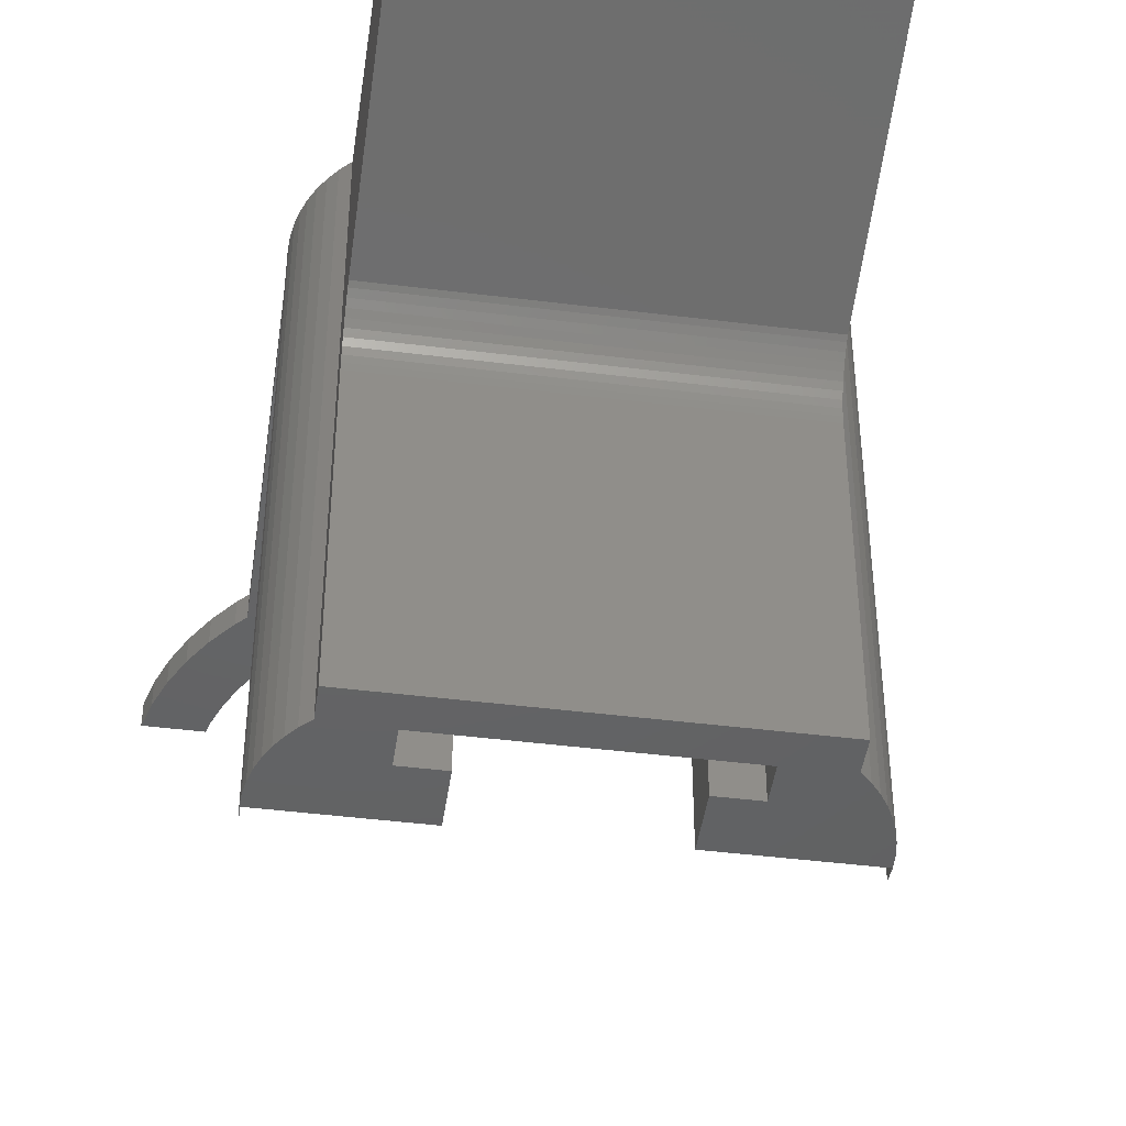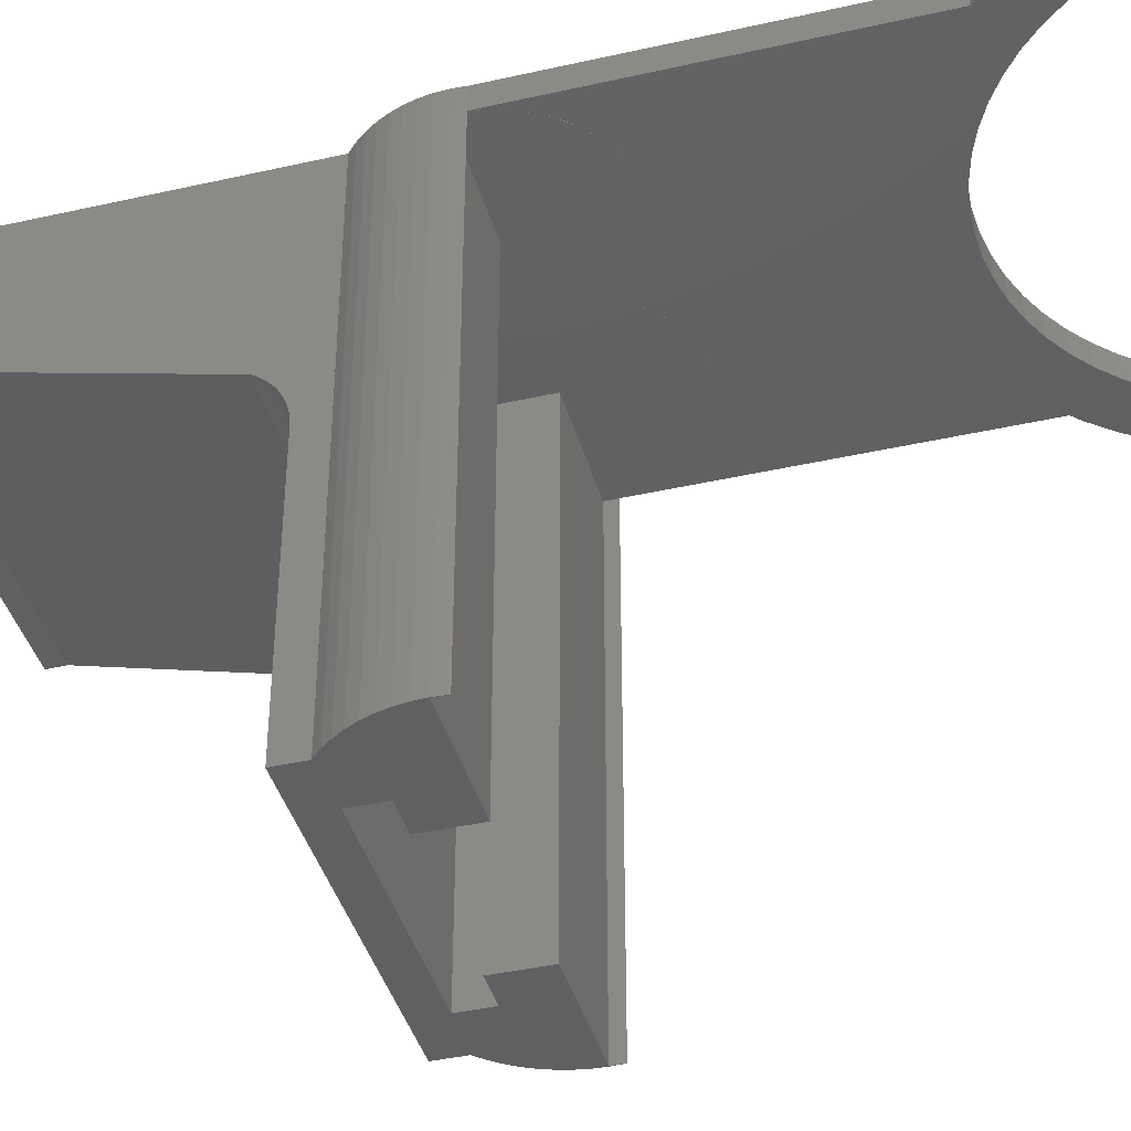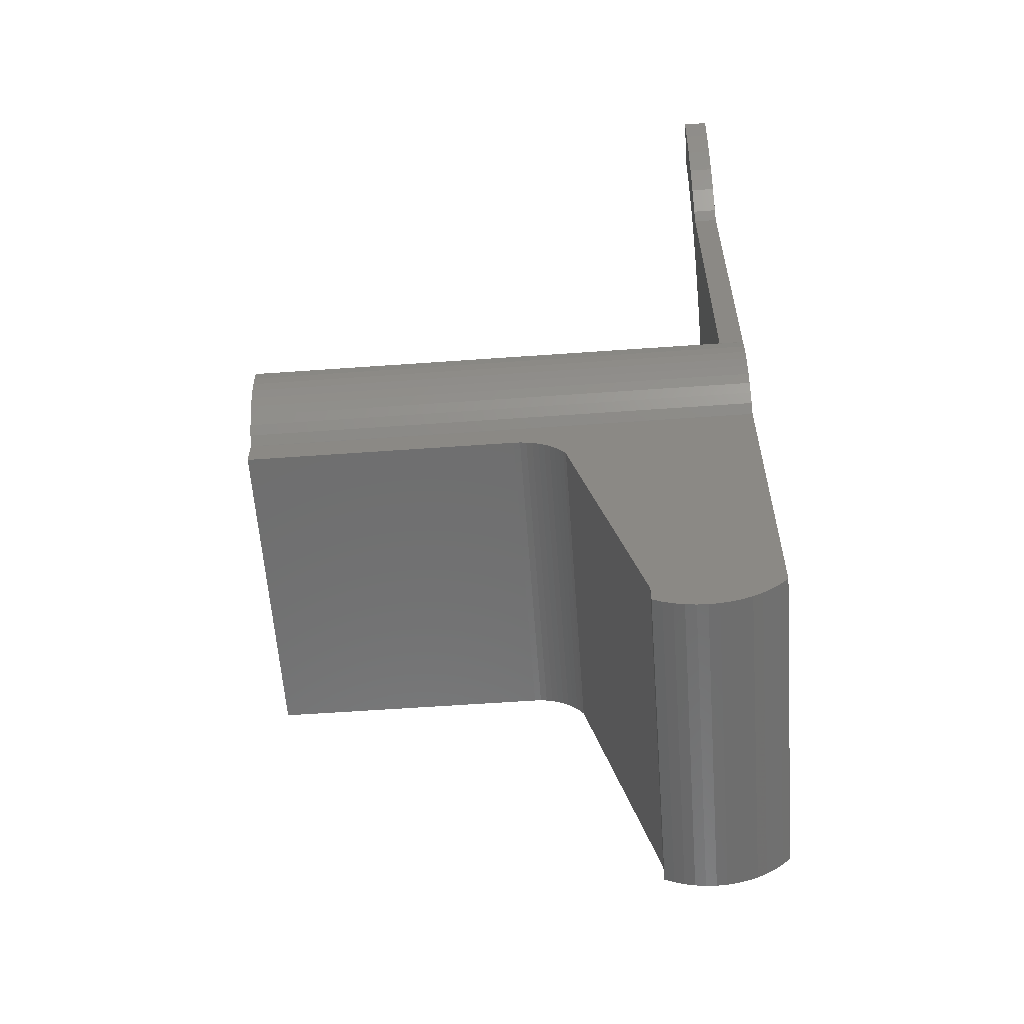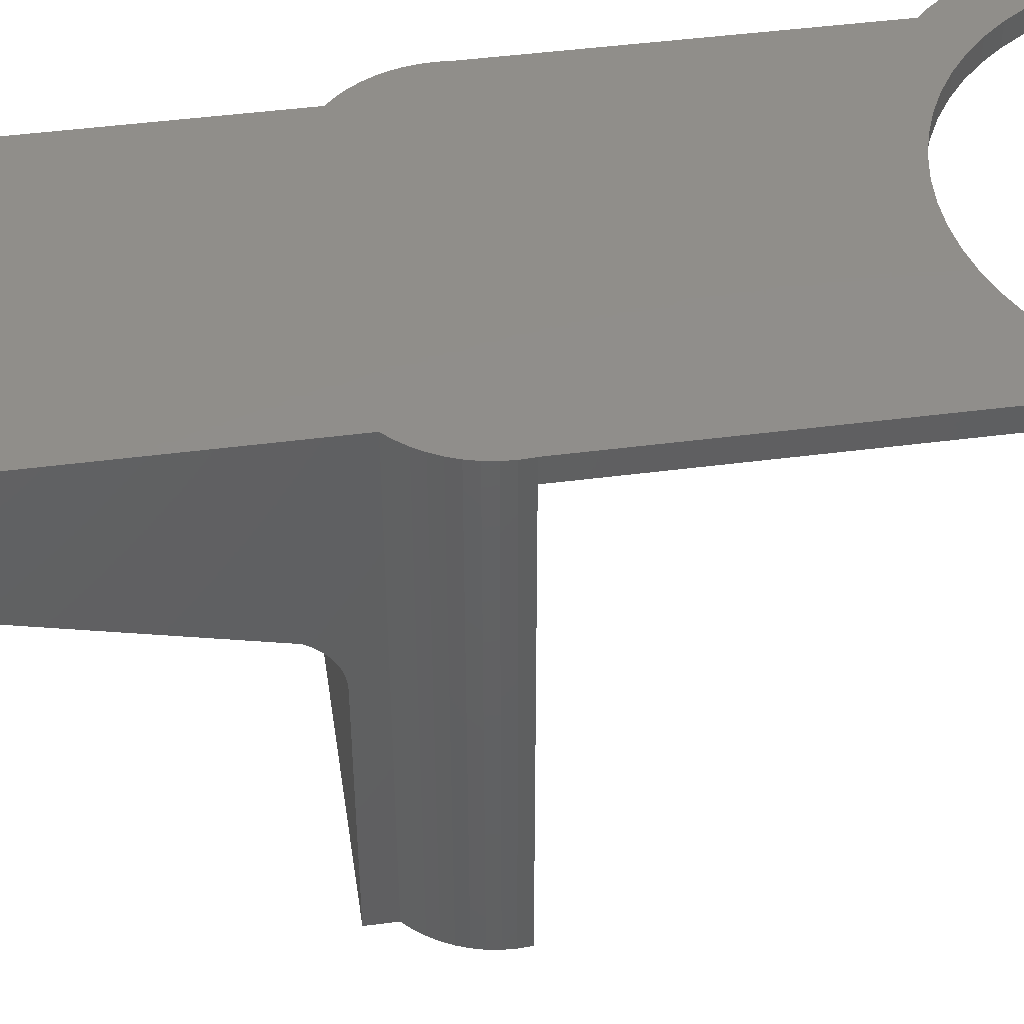
<metadata>
{"format":"stl","ext":"stl","renderer":"f3d","projection":"perspective","resolution":1024,"background":"white","views":[{"elev":-45.2,"azim":-8.2,"up":"+Z"},{"elev":-41.0,"azim":105.4,"up":"+Z"},{"elev":-59.6,"azim":-85.8,"up":"+Y"},{"elev":46.7,"azim":81.6,"up":"+Z"}]}
</metadata>
<code>
# stl→obj: 308 verts, 612 faces
v -3.399 -35.78 33
v -16.9 -7.525 33
v -2.56 -36.21 33
v 1.038 -37.31 33
v -16.02 -9.25 33
v 1.77 -36.72 33
v 3.399 -35.78 33
v -14.97 -10.87 33
v 4.279 -35.44 33
v -16 -15.78 33
v -13.08 -37.31 33
v -13.75 -37.98 33
v -14.34 -38.71 33
v -14.85 -39.5 33
v -15.28 -40.34 33
v 8.001 -35.05 33
v -13.75 -12.38 33
v -12.38 -13.75 33
v -10.87 -14.97 33
v 8.931 -35.2 33
v -7.525 -16.9 33
v -5.717 -17.59 33
v 9.841 -35.44 33
v -3.846 -18.1 33
v 10.72 -35.78 33
v -1.934 -18.4 33
v 11.56 -36.21 33
v 0 -18.5 33
v 12.35 -36.72 33
v 16 -15.78 33
v 3.846 -18.1 33
v 16.72 -15.06 33
v 5.717 -17.59 33
v 18.2 -13.23 33
v 7.525 -16.9 33
v 19.49 -11.25 33
v 9.25 -16.02 33
v 20.55 -9.152 33
v 10.87 -14.97 33
v 21.4 -6.953 33
v 12.38 -13.75 33
v 21.95 -4.9 33
v 13.75 -12.38 33
v 14.97 -10.87 33
v 16.02 -9.25 33
v 16.9 -7.525 33
v 17.59 -5.717 33
v 17.81 -4.9 33
v 1.934 -18.4 33
v 13.08 -37.31 33
v 15.86 -42.13 33
v 16 -42.99 33
v 15.62 -41.22 33
v 15.28 -40.34 33
v 14.85 -39.5 33
v 13.75 -37.98 33
v 14.34 -38.71 33
v -9.25 -16.02 33
v -15.62 -41.22 33
v 6.119 -35.05 33
v 7.06 -35 33
v 5.189 -35.2 33
v 2.56 -36.21 33
v 0 -38.44 33
v 0.3717 -37.98 33
v -0.3717 -37.98 33
v -1.77 -36.72 33
v -1.038 -37.31 33
v -5.189 -35.2 33
v -4.279 -35.44 33
v -7.06 -35 33
v -6.119 -35.05 33
v -17.59 -5.717 33
v -8.001 -35.05 33
v -9.841 -35.44 33
v -17.81 -4.9 33
v -8.931 -35.2 33
v -10.72 -35.78 33
v -11.56 -36.21 33
v -12.35 -36.72 33
v -18.2 -13.23 33
v -16.72 -15.06 33
v -19.49 -11.25 33
v -20.55 -9.152 33
v -21.4 -6.953 33
v -21.95 -4.9 33
v -15.86 -42.13 33
v -16 -42.99 33
v -17.81 -4.9 35
v -21.95 -4.9 35
v -21.4 -6.953 35
v -17.59 -5.717 35
v -20.55 -9.152 35
v -19.49 -11.25 35
v -18.2 -13.23 35
v -16.72 -15.06 35
v -16 -15.78 35
v -16 -42.99 35
v -16.01 -43.06 -7
v -16.01 -43.06 35
v -16 -42.99 -7
v -16 -42.99 32.99
v -15.86 -42.13 32.99
v -15.62 -41.22 32.99
v -15.28 -40.34 32.99
v -14.85 -39.5 32.99
v -14.34 -38.71 32.99
v -13.75 -37.98 32.99
v -13.08 -37.31 32.99
v -12.35 -36.72 32.99
v -11.56 -36.21 32.99
v -10.72 -35.78 32.99
v -9.841 -35.44 32.99
v -8.931 -35.2 32.99
v -8.001 -35.05 32.99
v -7.06 -35 32.99
v -6.119 -35.05 32.99
v -5.189 -35.2 32.99
v -4.279 -35.44 32.99
v -3.399 -35.78 32.99
v -2.56 -36.21 32.99
v -1.77 -36.72 32.99
v -1.038 -37.31 32.99
v -0.3717 -37.98 32.99
v 0 -38.44 32.99
v 0.3717 -37.98 32.99
v 1.038 -37.31 32.99
v 1.77 -36.72 32.99
v 2.56 -36.21 32.99
v 3.399 -35.78 32.99
v 4.279 -35.44 32.99
v 5.189 -35.2 32.99
v 6.119 -35.05 32.99
v 7.06 -35 32.99
v 8.001 -35.05 32.99
v 8.931 -35.2 32.99
v 9.841 -35.44 32.99
v 10.72 -35.78 32.99
v 11.56 -36.21 32.99
v 12.35 -36.72 32.99
v 13.08 -37.31 32.99
v 13.75 -37.98 32.99
v 14.34 -38.71 32.99
v 14.85 -39.5 32.99
v 15.28 -40.34 32.99
v 15.62 -41.22 32.99
v 15.86 -42.13 32.99
v 16 -42.99 32.99
v 16.01 -43.06 35
v 16 -42.99 35
v 16.01 -43.06 -7
v 16 -42.99 -7
v 16 -15.78 35
v 16.72 -15.06 35
v 18.2 -13.23 35
v 19.49 -11.25 35
v 20.55 -9.152 35
v 21.4 -6.953 35
v 21.95 -4.9 35
v 17.81 -4.9 35
v 17.59 -5.717 35
v 16.9 -7.525 35
v 16.02 -9.25 35
v 14.97 -10.87 35
v 13.75 -12.38 35
v 12.38 -13.75 35
v 10.87 -14.97 35
v 9.25 -16.02 35
v 7.525 -16.9 35
v 5.717 -17.59 35
v 3.846 -18.1 35
v 1.934 -18.4 35
v 0 -18.5 35
v -1.934 -18.4 35
v -3.846 -18.1 35
v -5.717 -17.59 35
v -7.525 -16.9 35
v -9.25 -16.02 35
v -10.87 -14.97 35
v -12.38 -13.75 35
v -13.75 -12.38 35
v -14.97 -10.87 35
v -16.02 -9.25 35
v -16.9 -7.525 35
v -16.06 -44 35
v -15.86 -45.87 35
v -13.06 -50.71 35
v 13.06 -76.29 35
v -16.01 -44.94 35
v -15.62 -46.78 35
v -15.28 -47.66 35
v -14.85 -48.5 35
v -14.34 -49.29 35
v -13.75 -50.02 35
v -13.08 -50.69 35
v -13.06 -76.29 35
v 13.06 -50.71 35
v 13.08 -50.69 35
v 14.34 -49.29 35
v 14.85 -48.5 35
v 13.75 -50.02 35
v 15.86 -45.87 35
v 16.01 -44.94 35
v 15.62 -46.78 35
v 16.06 -44 35
v 15.28 -47.66 35
v -16.06 -44 -7
v -16.01 -44.94 -7
v -16 -44 -7
v -6.22 -44 -7
v -6.22 -48 -7
v -9.06 -48 -7
v -9.06 -50.55 -7
v -14.85 -48.5 -7
v -14.34 -49.29 -7
v 9.06 -48 -7
v 16 -44 -7
v 9.06 -50.55 -7
v 6.22 -44 -7
v 16.06 -44 -7
v 16.01 -44.94 -7
v 15.86 -45.87 -7
v 15.62 -46.78 -7
v 15.28 -47.66 -7
v 14.85 -48.5 -7
v 14.34 -49.29 -7
v 13.75 -50.02 -7
v 13.08 -50.69 -7
v 13.06 -50.71 -7
v 13.06 -53 -7
v -13.06 -53 -7
v -13.06 -50.71 -7
v -13.08 -50.69 -7
v -13.75 -50.02 -7
v -15.28 -47.66 -7
v -15.62 -46.78 -7
v -15.86 -45.87 -7
v 6.22 -48 -7
v -16 -44 32.99
v 16 -44 32.99
v 6.22 -43.99 32.99
v 6.22 -44 32.99
v -6.22 -43.99 32.99
v -6.22 -44 32.99
v 13.06 -78.96 29.84
v 13.06 -79 29
v 13.06 -78.96 28.16
v 13.06 -78.61 26.53
v 13.06 -78.83 27.34
v 13.06 -78.31 25.75
v 13.06 -77.93 25
v 13.06 -76.45 25
v 13.06 -55.39 19.36
v 13.06 -55.06 19.15
v 13.06 -54.65 18.82
v 13.06 -54.28 18.45
v 13.06 -53.95 18.04
v 13.06 -53.67 17.6
v 13.06 -53.43 17.13
v 13.06 -53.24 16.65
v 13.06 -53.11 16.14
v 13.06 -53.03 15.62
v 13.06 -53 15.1
v 13.06 -76.35 34.95
v 13.06 -76.95 34.35
v 13.06 -77.47 33.7
v 13.06 -77.93 33
v 13.06 -78.31 32.25
v 13.06 -78.61 31.47
v 13.06 -78.83 30.66
v -13.06 -76.35 34.95
v -13.06 -79 29
v -13.06 -78.96 29.84
v -13.06 -75.38 29
v -13.06 -78.83 30.66
v -13.06 -78.61 31.47
v -13.06 -78.31 32.25
v -13.06 -77.93 33
v -13.06 -77.47 33.7
v -13.06 -76.95 34.35
v -13.06 -53 15.1
v -13.06 -53.03 15.62
v -13.06 -76.45 25
v -13.06 -55.39 19.36
v -13.06 -53.11 16.14
v -13.06 -53.24 16.65
v -13.06 -53.43 17.13
v -13.06 -53.67 17.6
v -13.06 -53.95 18.04
v -13.06 -54.28 18.45
v -13.06 -54.65 18.82
v -13.06 -55.06 19.15
v -13.06 -71 28.72
v -13.06 -72.06 29
v -13.06 -71 29
v 6.22 -43.99 33.01
v 6.22 -48 33.01
v 9.06 -48 33.01
v 9.06 -50.55 33.01
v -9.06 -50.55 33.01
v -9.06 -48 33.01
v -6.22 -48 33.01
v -6.22 -43.99 33.01
v -13.06 -77.93 25
v -13.06 -78.31 25.75
v -13.06 -78.61 26.53
v -13.06 -78.83 27.34
v -13.06 -78.96 28.16
f 1 2 3
f 4 5 6
f 7 8 9
f 10 11 12
f 10 12 13
f 10 13 14
f 10 14 15
f 16 17 18
f 16 18 19
f 20 21 22
f 23 24 25
f 25 26 27
f 27 28 29
f 30 31 32
f 32 33 34
f 34 35 36
f 36 37 38
f 38 39 40
f 40 41 42
f 41 43 42
f 43 44 42
f 44 45 42
f 45 46 42
f 42 47 48
f 46 47 42
f 39 41 40
f 37 39 38
f 35 37 36
f 33 35 34
f 31 33 32
f 29 49 50
f 51 30 52
f 53 30 51
f 54 30 53
f 55 30 54
f 31 30 55
f 56 31 57
f 50 31 56
f 49 31 50
f 28 49 29
f 26 28 27
f 24 26 25
f 20 22 23
f 22 24 23
f 16 19 58
f 58 21 20
f 10 15 59
f 60 17 61
f 17 16 61
f 9 17 62
f 17 60 62
f 8 17 9
f 6 8 63
f 8 7 63
f 5 8 6
f 64 5 65
f 5 4 65
f 66 5 64
f 67 5 68
f 5 66 68
f 2 5 3
f 5 67 3
f 69 2 70
f 2 1 70
f 71 2 72
f 2 69 72
f 73 2 71
f 73 71 74
f 73 75 76
f 74 77 73
f 77 75 73
f 75 78 76
f 78 79 76
f 79 80 76
f 81 76 82
f 80 11 10
f 80 10 76
f 81 83 76
f 83 84 76
f 84 85 76
f 85 86 76
f 57 31 55
f 16 58 20
f 10 59 87
f 10 87 88
f 82 76 10
f 89 76 90
f 90 76 86
f 86 85 90
f 90 85 91
f 89 92 73
f 76 89 73
f 85 84 91
f 91 84 93
f 84 83 93
f 93 83 94
f 83 81 94
f 94 81 95
f 81 82 95
f 95 82 96
f 96 82 10
f 97 96 10
f 88 98 10
f 10 98 97
f 99 100 101
f 88 100 98
f 101 100 102
f 88 87 102
f 88 102 100
f 102 87 103
f 103 87 104
f 104 87 59
f 104 59 105
f 105 59 15
f 105 15 106
f 106 15 14
f 106 14 107
f 107 14 13
f 107 13 108
f 108 13 12
f 108 12 109
f 109 12 11
f 109 11 110
f 110 11 80
f 110 80 111
f 111 80 79
f 111 79 112
f 112 79 78
f 112 78 113
f 113 78 75
f 113 75 114
f 114 75 77
f 114 77 115
f 115 77 74
f 115 74 116
f 116 74 71
f 116 71 117
f 117 71 72
f 117 72 118
f 118 72 69
f 118 69 119
f 119 69 70
f 119 70 120
f 120 70 1
f 120 1 121
f 121 1 3
f 121 3 122
f 122 3 67
f 122 67 123
f 123 67 68
f 123 68 124
f 124 68 66
f 125 124 66
f 64 125 66
f 125 64 126
f 126 64 65
f 126 65 127
f 127 65 4
f 127 4 128
f 128 4 6
f 128 6 129
f 129 6 63
f 129 63 130
f 130 63 7
f 130 7 131
f 131 7 9
f 131 9 132
f 132 9 62
f 132 62 133
f 133 62 60
f 133 60 134
f 134 60 61
f 134 61 135
f 135 61 16
f 135 16 136
f 136 16 20
f 136 20 137
f 137 20 23
f 137 23 138
f 138 23 25
f 138 25 139
f 139 25 27
f 139 27 140
f 140 27 29
f 140 29 141
f 141 29 50
f 141 50 142
f 142 50 56
f 143 142 56
f 57 143 56
f 144 143 57
f 55 144 57
f 145 144 55
f 54 145 55
f 146 145 54
f 53 146 54
f 147 146 53
f 51 147 53
f 148 147 51
f 149 148 52
f 52 148 51
f 149 52 150
f 151 148 149
f 152 148 151
f 150 52 30
f 153 150 30
f 153 30 32
f 154 153 32
f 154 32 34
f 155 154 34
f 155 34 36
f 156 155 36
f 156 36 38
f 157 156 38
f 157 38 40
f 158 157 40
f 158 40 42
f 159 158 42
f 159 42 160
f 160 42 48
f 160 48 161
f 161 48 47
f 161 47 162
f 162 47 46
f 162 46 163
f 163 46 45
f 163 45 164
f 164 45 44
f 164 44 165
f 165 44 43
f 165 43 166
f 166 43 41
f 166 41 167
f 167 41 39
f 167 39 168
f 168 39 37
f 168 37 169
f 169 37 35
f 169 35 170
f 170 35 33
f 170 33 171
f 171 33 31
f 171 31 172
f 172 31 49
f 172 49 173
f 173 49 28
f 173 28 174
f 174 28 26
f 174 26 175
f 175 26 24
f 175 24 176
f 176 24 22
f 176 22 177
f 177 22 21
f 177 21 178
f 178 21 58
f 178 58 179
f 179 58 19
f 179 19 180
f 180 19 18
f 180 18 181
f 181 18 17
f 182 181 17
f 8 182 17
f 183 182 8
f 5 183 8
f 184 183 5
f 2 184 5
f 92 184 2
f 73 92 2
f 100 185 98
f 89 90 91
f 94 89 93
f 93 89 91
f 95 89 94
f 96 89 95
f 97 89 96
f 92 89 97
f 186 97 98
f 187 188 97
f 185 189 98
f 189 186 98
f 186 190 97
f 190 191 97
f 191 192 97
f 192 193 97
f 193 194 97
f 194 195 97
f 195 187 97
f 182 183 188
f 196 188 187
f 179 197 198
f 179 180 197
f 178 199 200
f 178 201 199
f 178 179 201
f 177 202 203
f 177 204 202
f 176 149 150
f 158 159 160
f 162 163 157
f 158 160 161
f 163 164 156
f 157 158 162
f 164 165 155
f 156 157 163
f 166 153 154
f 155 156 164
f 154 155 165
f 176 205 149
f 154 165 166
f 150 153 167
f 150 167 168
f 150 168 169
f 150 169 170
f 150 170 171
f 150 171 172
f 150 172 173
f 150 173 174
f 150 174 175
f 177 206 204
f 150 175 176
f 203 205 177
f 200 206 178
f 198 201 179
f 188 197 180
f 188 180 181
f 188 181 182
f 188 183 97
f 183 184 97
f 184 92 97
f 161 162 158
f 166 167 153
f 176 177 205
f 177 178 206
f 207 99 208
f 208 99 101
f 208 101 209
f 208 209 210
f 208 210 211
f 208 211 212
f 208 212 213
f 214 208 215
f 216 217 218
f 219 217 216
f 217 152 151
f 217 151 220
f 217 220 218
f 218 220 221
f 218 221 222
f 218 222 223
f 218 223 224
f 218 224 225
f 218 225 226
f 218 226 227
f 218 227 228
f 218 228 213
f 213 228 229
f 213 229 230
f 213 230 231
f 213 231 232
f 213 232 208
f 232 233 208
f 233 234 208
f 234 215 208
f 208 214 235
f 208 235 236
f 208 236 237
f 219 216 238
f 101 102 239
f 209 101 239
f 103 104 102
f 102 104 105
f 102 105 106
f 102 106 107
f 102 107 108
f 102 108 109
f 102 109 110
f 102 110 111
f 102 111 112
f 102 112 113
f 102 113 114
f 102 114 115
f 102 115 116
f 102 116 117
f 102 117 118
f 102 118 119
f 102 119 120
f 102 120 121
f 102 121 122
f 102 122 123
f 102 123 124
f 102 124 125
f 126 127 125
f 127 128 125
f 128 129 125
f 129 130 125
f 125 130 131
f 131 132 125
f 125 132 133
f 125 133 134
f 125 134 135
f 125 135 136
f 125 136 137
f 125 137 138
f 125 138 102
f 102 138 139
f 102 139 140
f 102 140 141
f 102 141 142
f 102 142 143
f 102 143 144
f 102 144 145
f 102 145 146
f 102 146 147
f 102 147 148
f 102 148 240
f 241 240 242
f 102 240 241
f 102 243 244
f 102 244 239
f 243 102 241
f 207 185 99
f 99 185 100
f 148 152 240
f 240 152 217
f 220 151 149
f 205 220 149
f 203 221 220
f 205 203 220
f 202 222 221
f 203 202 221
f 204 223 222
f 202 204 222
f 206 224 223
f 204 206 223
f 200 225 224
f 206 200 224
f 199 226 225
f 200 199 225
f 201 227 226
f 199 201 226
f 198 228 227
f 201 198 227
f 197 229 228
f 198 197 228
f 245 246 247
f 248 245 249
f 249 245 247
f 250 245 248
f 251 245 250
f 252 245 251
f 253 245 252
f 197 245 253
f 197 253 254
f 197 254 255
f 197 255 256
f 197 256 257
f 197 257 258
f 197 258 259
f 197 259 260
f 197 260 261
f 197 261 262
f 229 262 263
f 229 263 230
f 197 262 229
f 188 245 197
f 264 245 188
f 265 245 264
f 266 245 265
f 267 245 266
f 268 245 267
f 269 245 268
f 270 245 269
f 196 271 264
f 188 196 264
f 272 273 274
f 274 273 275
f 274 275 276
f 274 276 277
f 274 277 278
f 274 278 279
f 274 279 280
f 274 280 271
f 274 271 196
f 274 196 187
f 281 187 232
f 281 232 231
f 282 187 281
f 283 274 284
f 285 187 282
f 286 187 285
f 287 187 286
f 288 187 287
f 289 187 288
f 290 187 289
f 291 187 290
f 292 187 291
f 284 187 292
f 293 187 284
f 274 187 294
f 274 294 284
f 295 187 293
f 294 293 284
f 294 187 295
f 195 233 232
f 187 195 232
f 194 234 233
f 195 194 233
f 215 234 193
f 193 234 194
f 214 215 192
f 192 215 193
f 235 214 191
f 191 214 192
f 236 235 190
f 190 235 191
f 237 236 186
f 186 236 190
f 208 237 189
f 189 237 186
f 207 208 185
f 185 208 189
f 281 231 230
f 263 281 230
f 240 217 242
f 242 217 219
f 296 241 297
f 297 241 242
f 297 242 219
f 297 219 238
f 216 298 297
f 238 216 297
f 298 216 299
f 299 216 218
f 299 218 300
f 300 218 213
f 212 301 300
f 213 212 300
f 211 302 301
f 212 211 301
f 303 244 243
f 302 244 303
f 210 244 302
f 211 210 302
f 244 210 239
f 239 210 209
f 241 296 303
f 243 241 303
f 275 273 245
f 270 275 245
f 273 272 246
f 245 273 246
f 276 275 270
f 269 276 270
f 277 276 269
f 268 277 269
f 278 277 268
f 267 278 268
f 279 278 267
f 266 279 267
f 280 279 266
f 265 280 266
f 271 280 265
f 264 271 265
f 281 263 262
f 282 281 262
f 282 262 261
f 285 282 261
f 285 261 260
f 286 285 260
f 286 260 259
f 287 286 259
f 287 259 258
f 288 287 258
f 288 258 257
f 289 288 257
f 289 257 256
f 290 289 256
f 290 256 255
f 291 290 255
f 255 254 291
f 291 254 292
f 254 253 292
f 292 253 284
f 283 284 253
f 283 253 252
f 304 283 251
f 251 283 252
f 250 305 304
f 251 250 304
f 248 306 305
f 250 248 305
f 249 307 306
f 248 249 306
f 247 308 307
f 249 247 307
f 246 272 308
f 247 246 308
f 272 274 308
f 308 274 283
f 308 283 304
f 308 304 305
f 308 305 306
f 308 306 307
f 293 294 295
f 302 303 296
f 302 296 297
f 302 299 301
f 297 298 299
f 297 299 302
f 299 300 301

</code>
